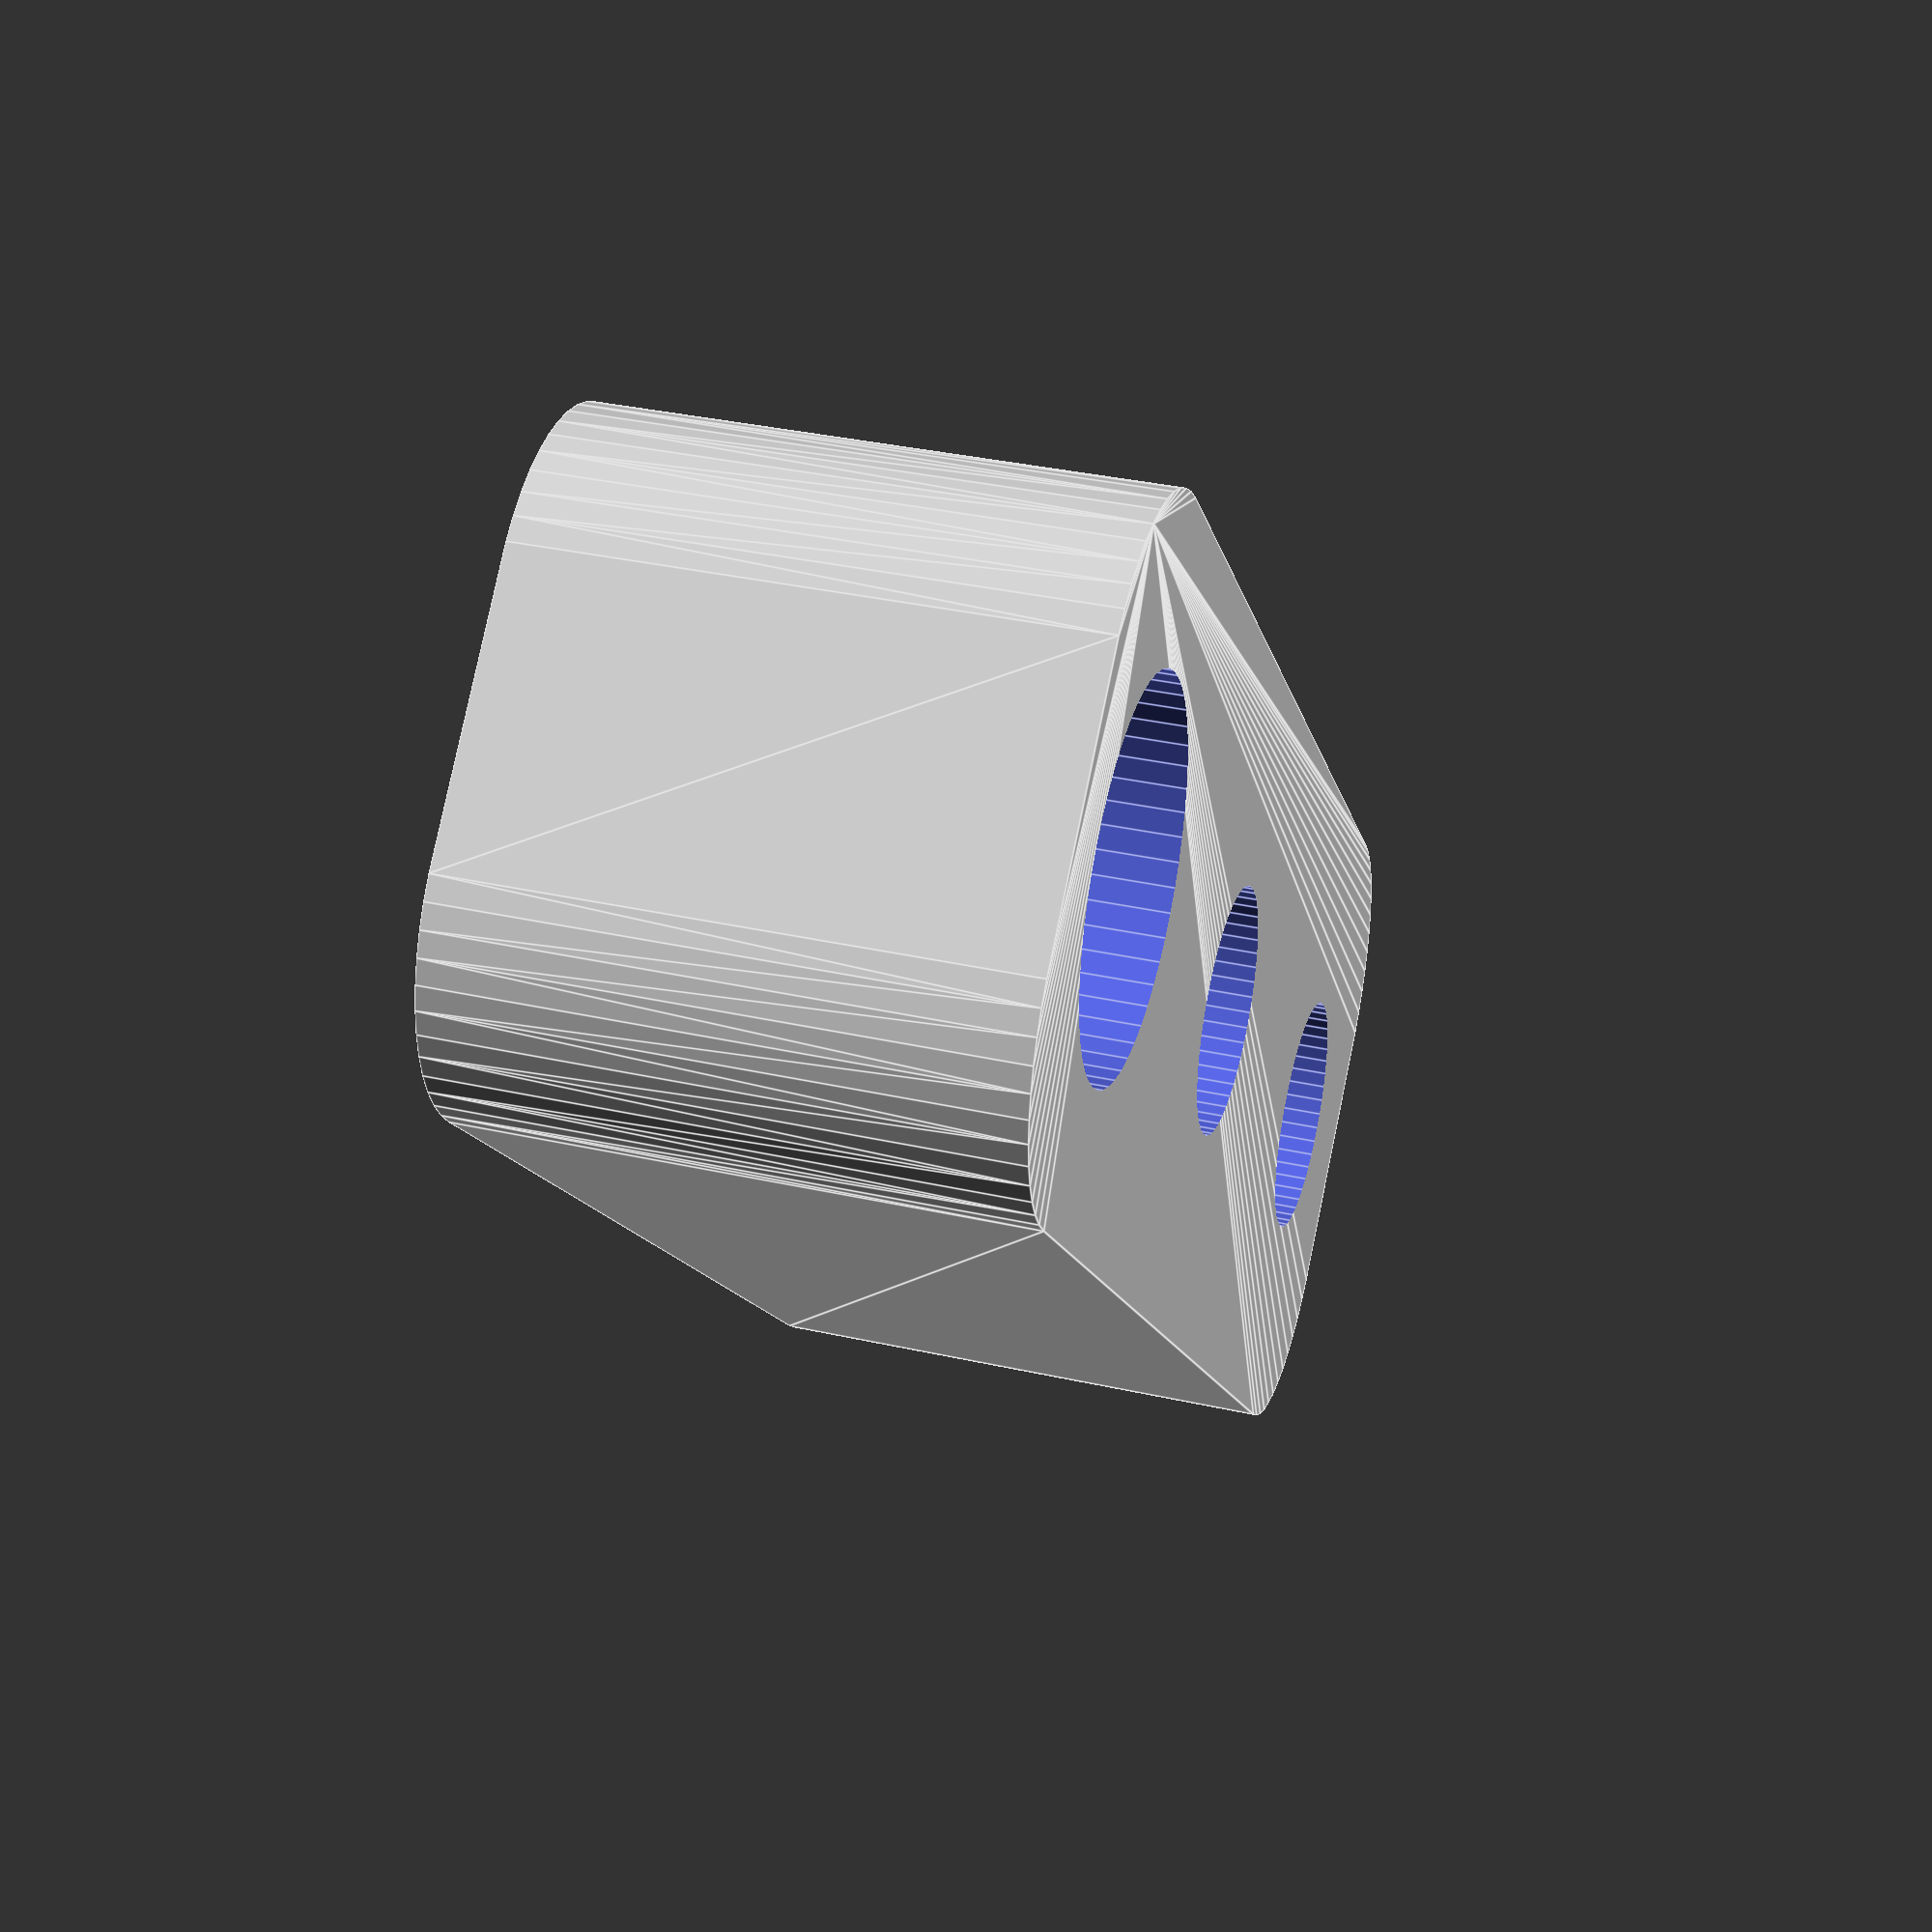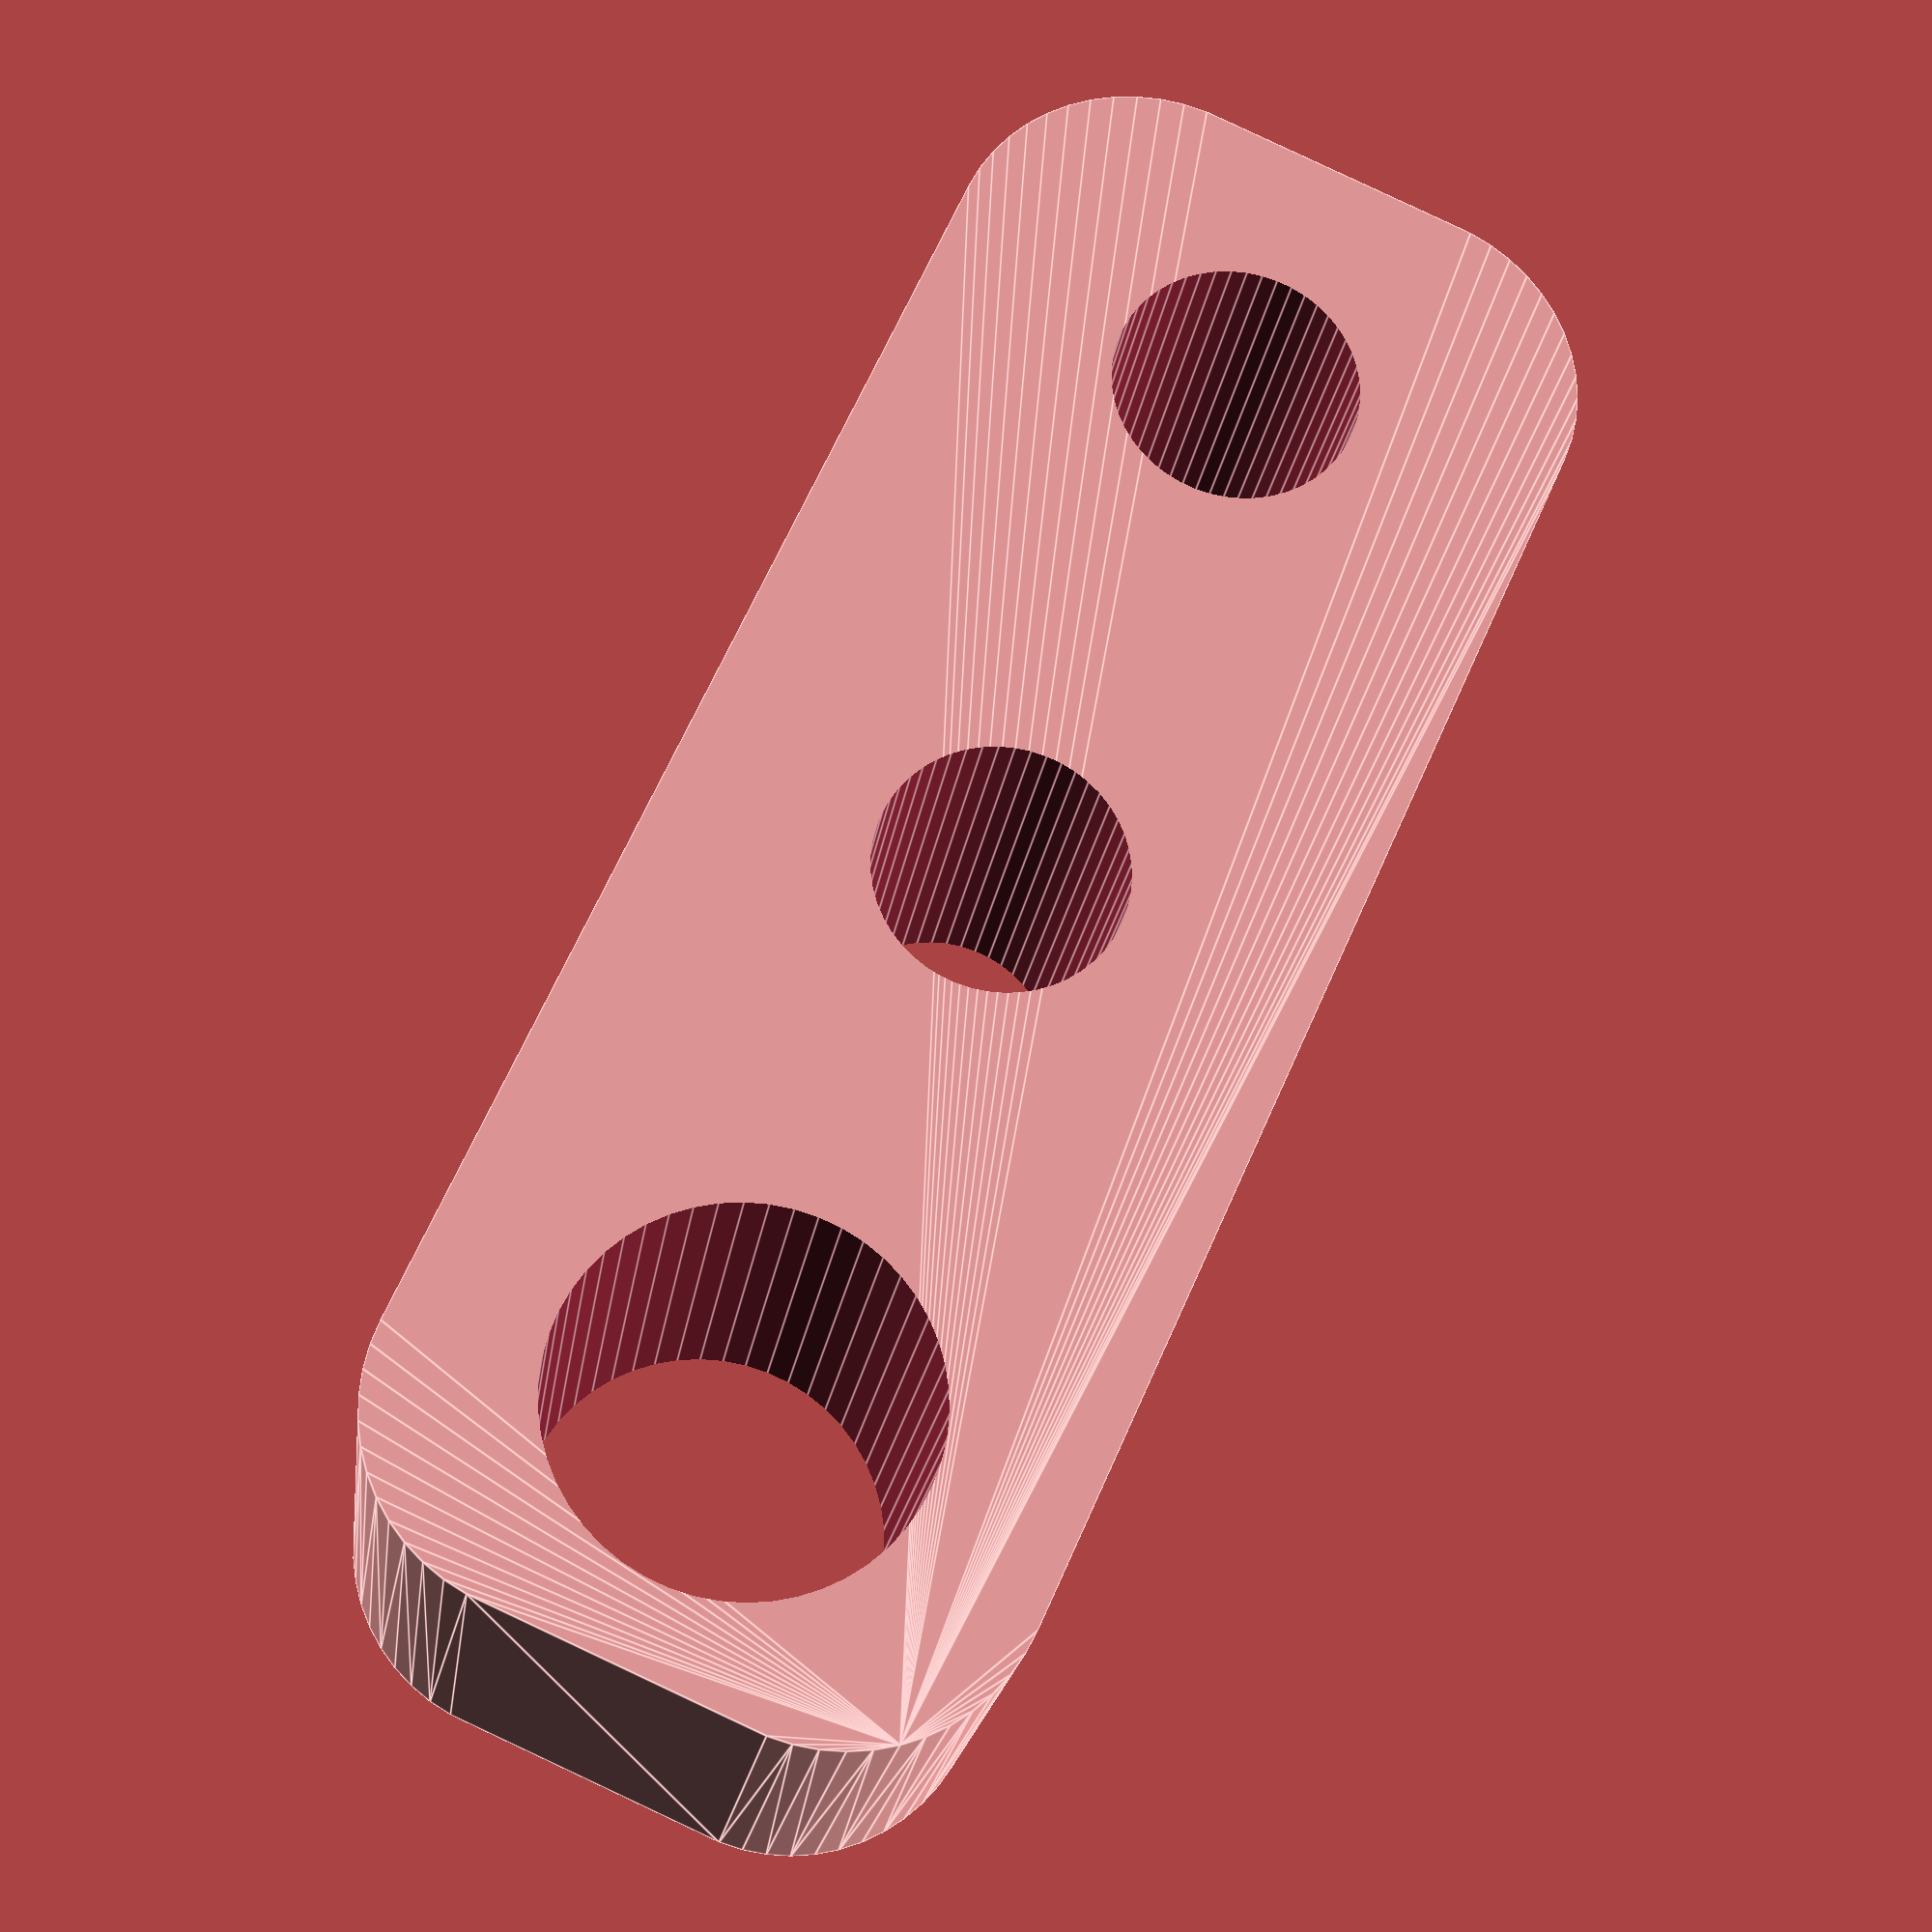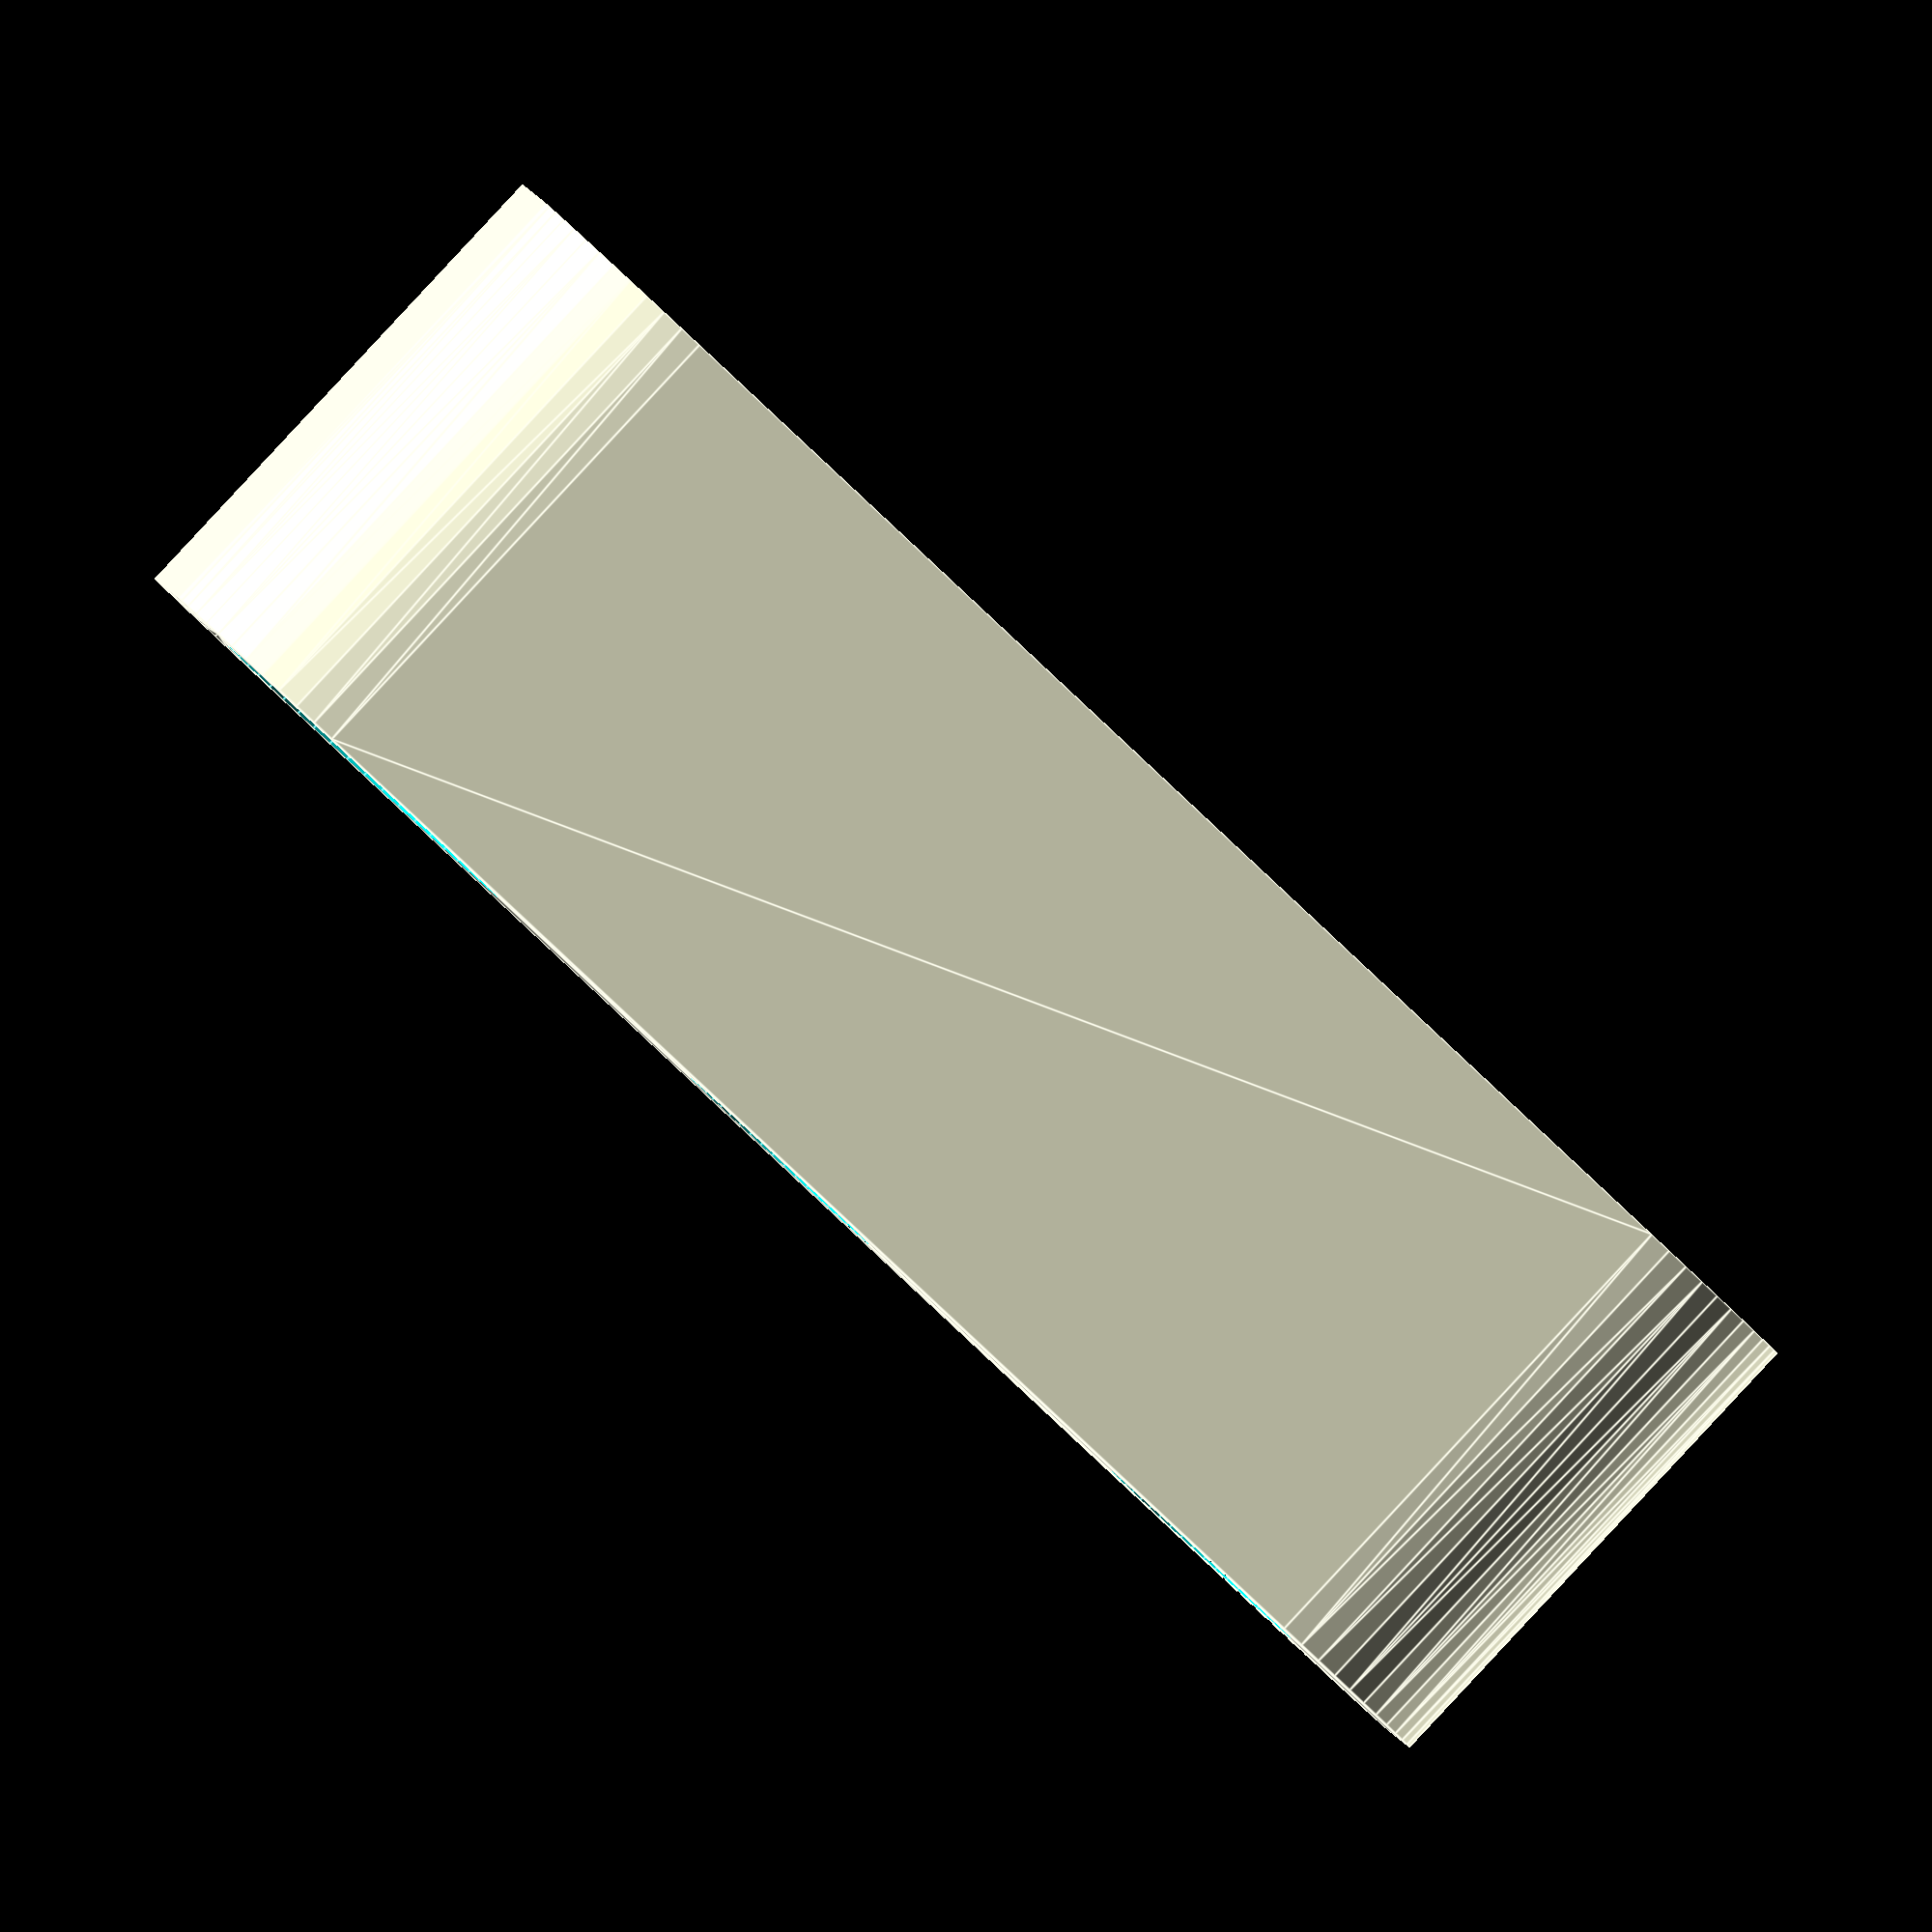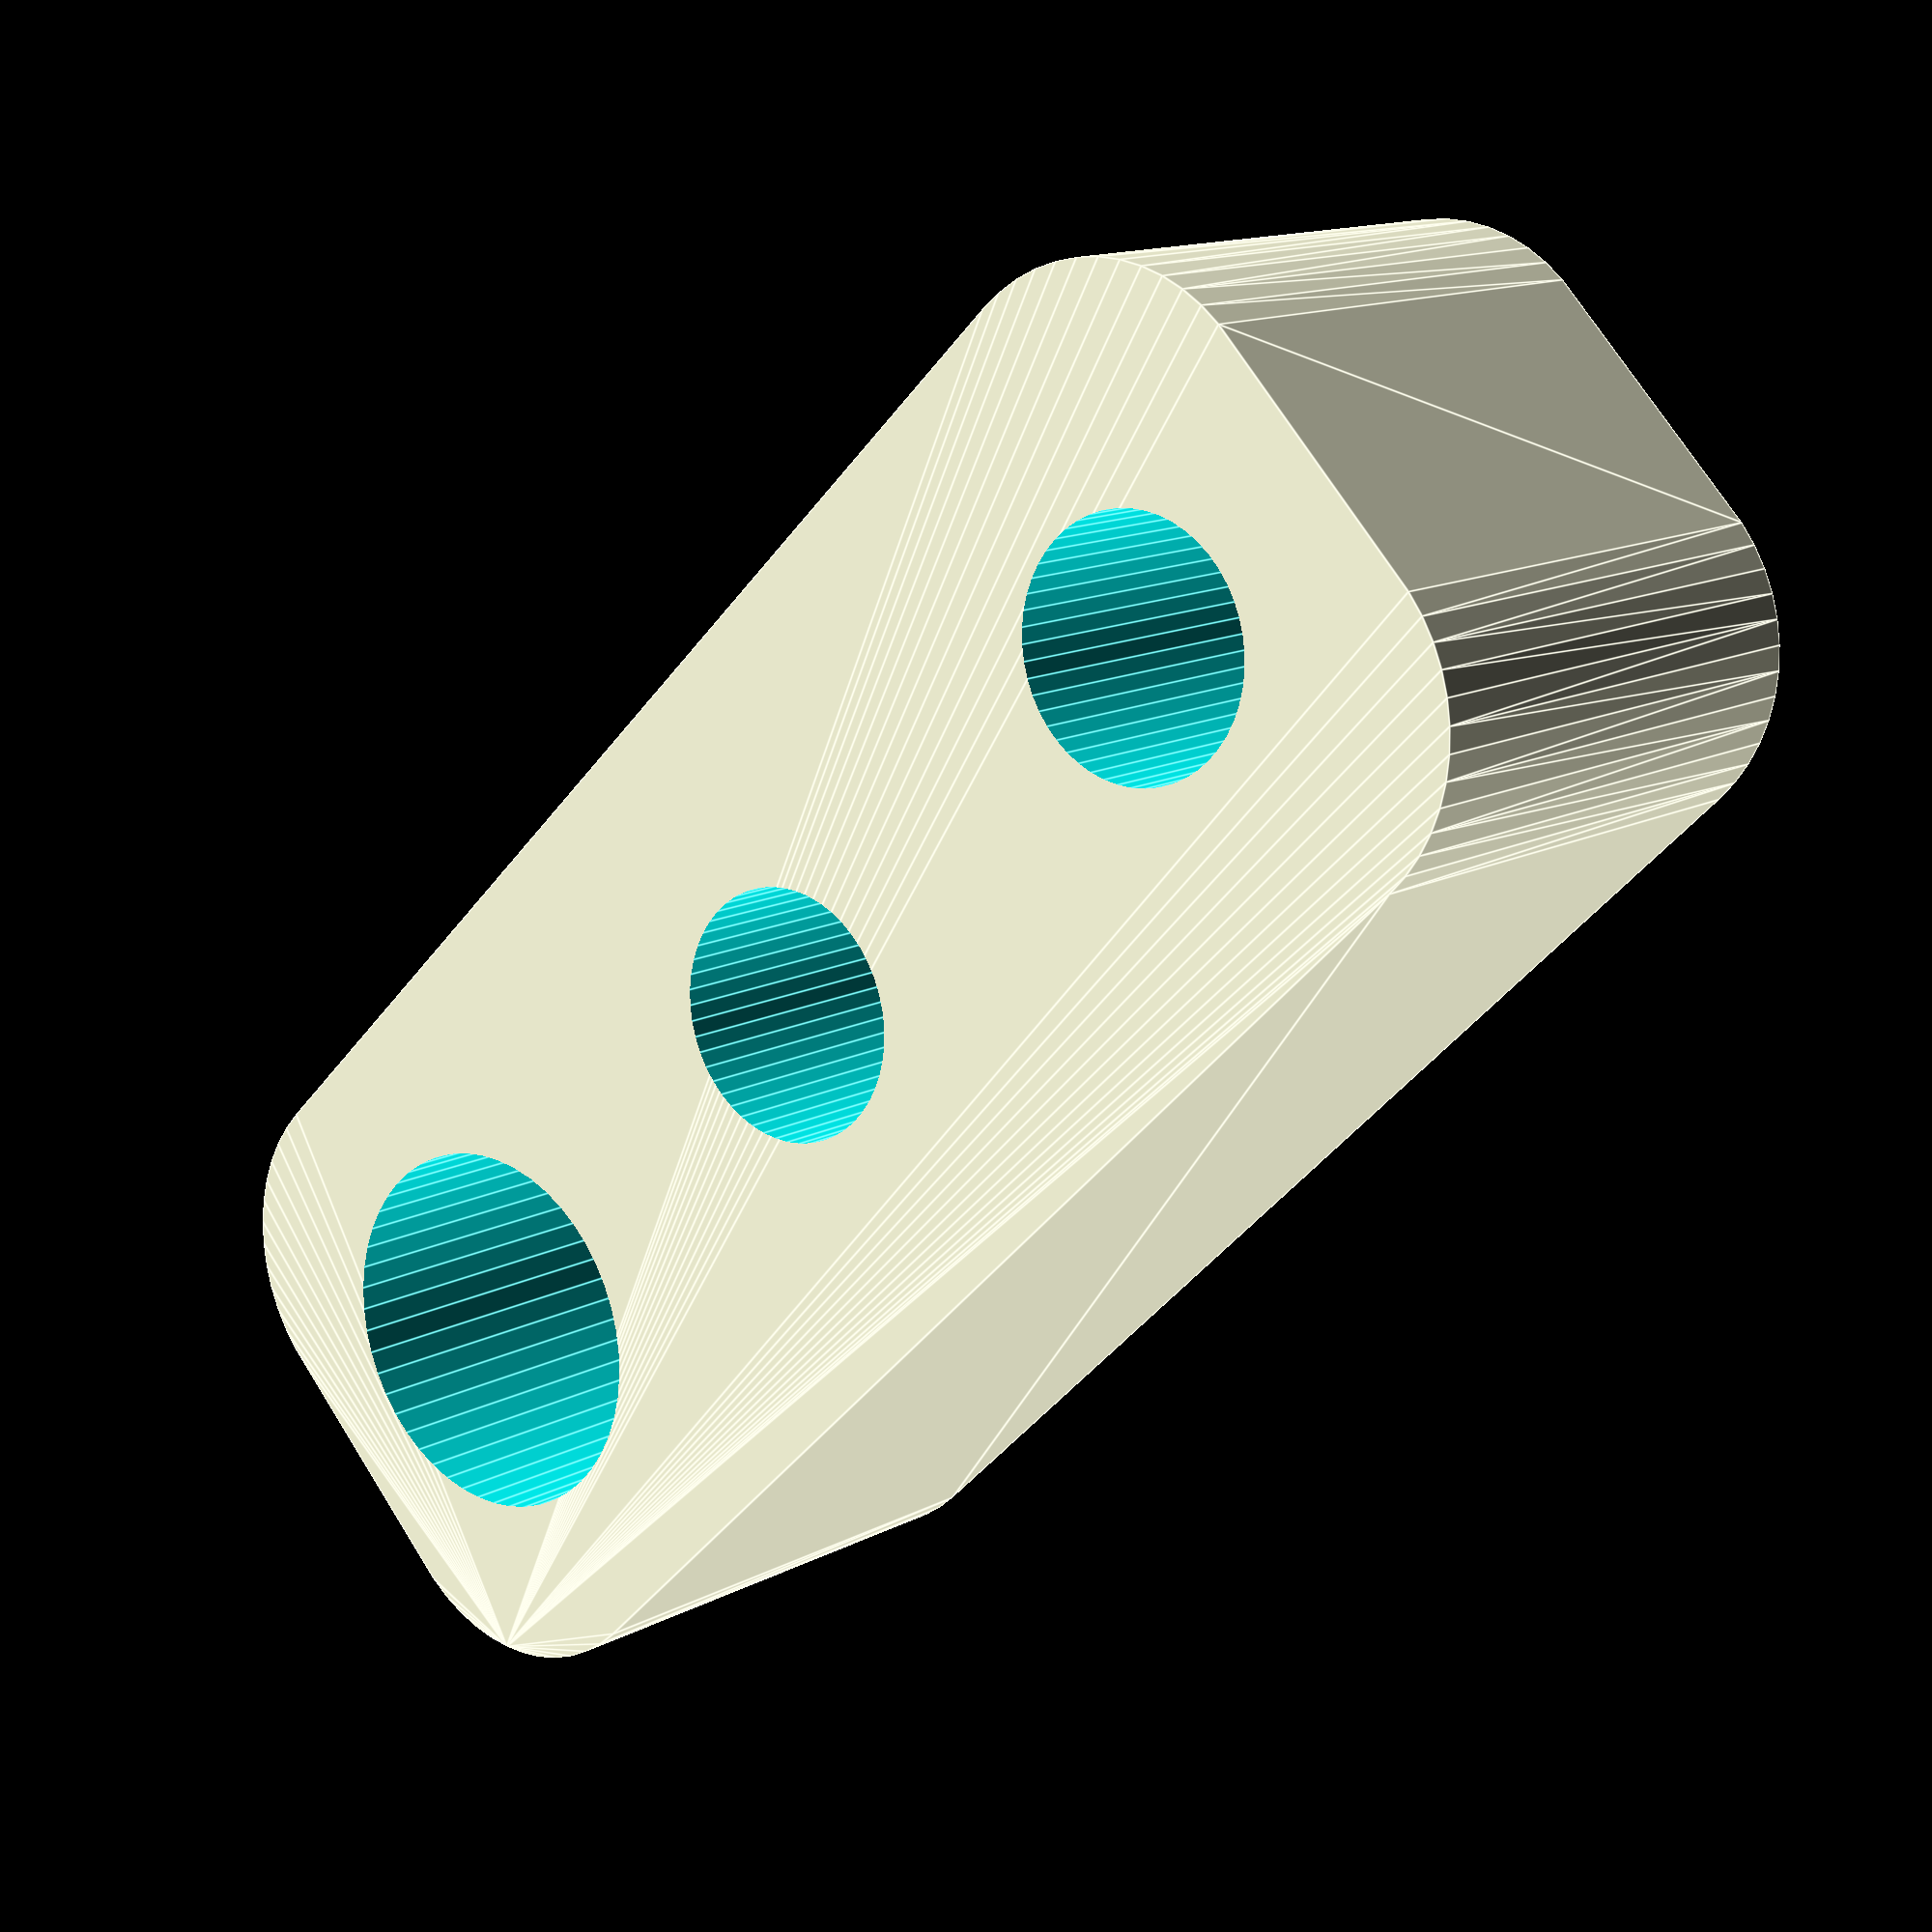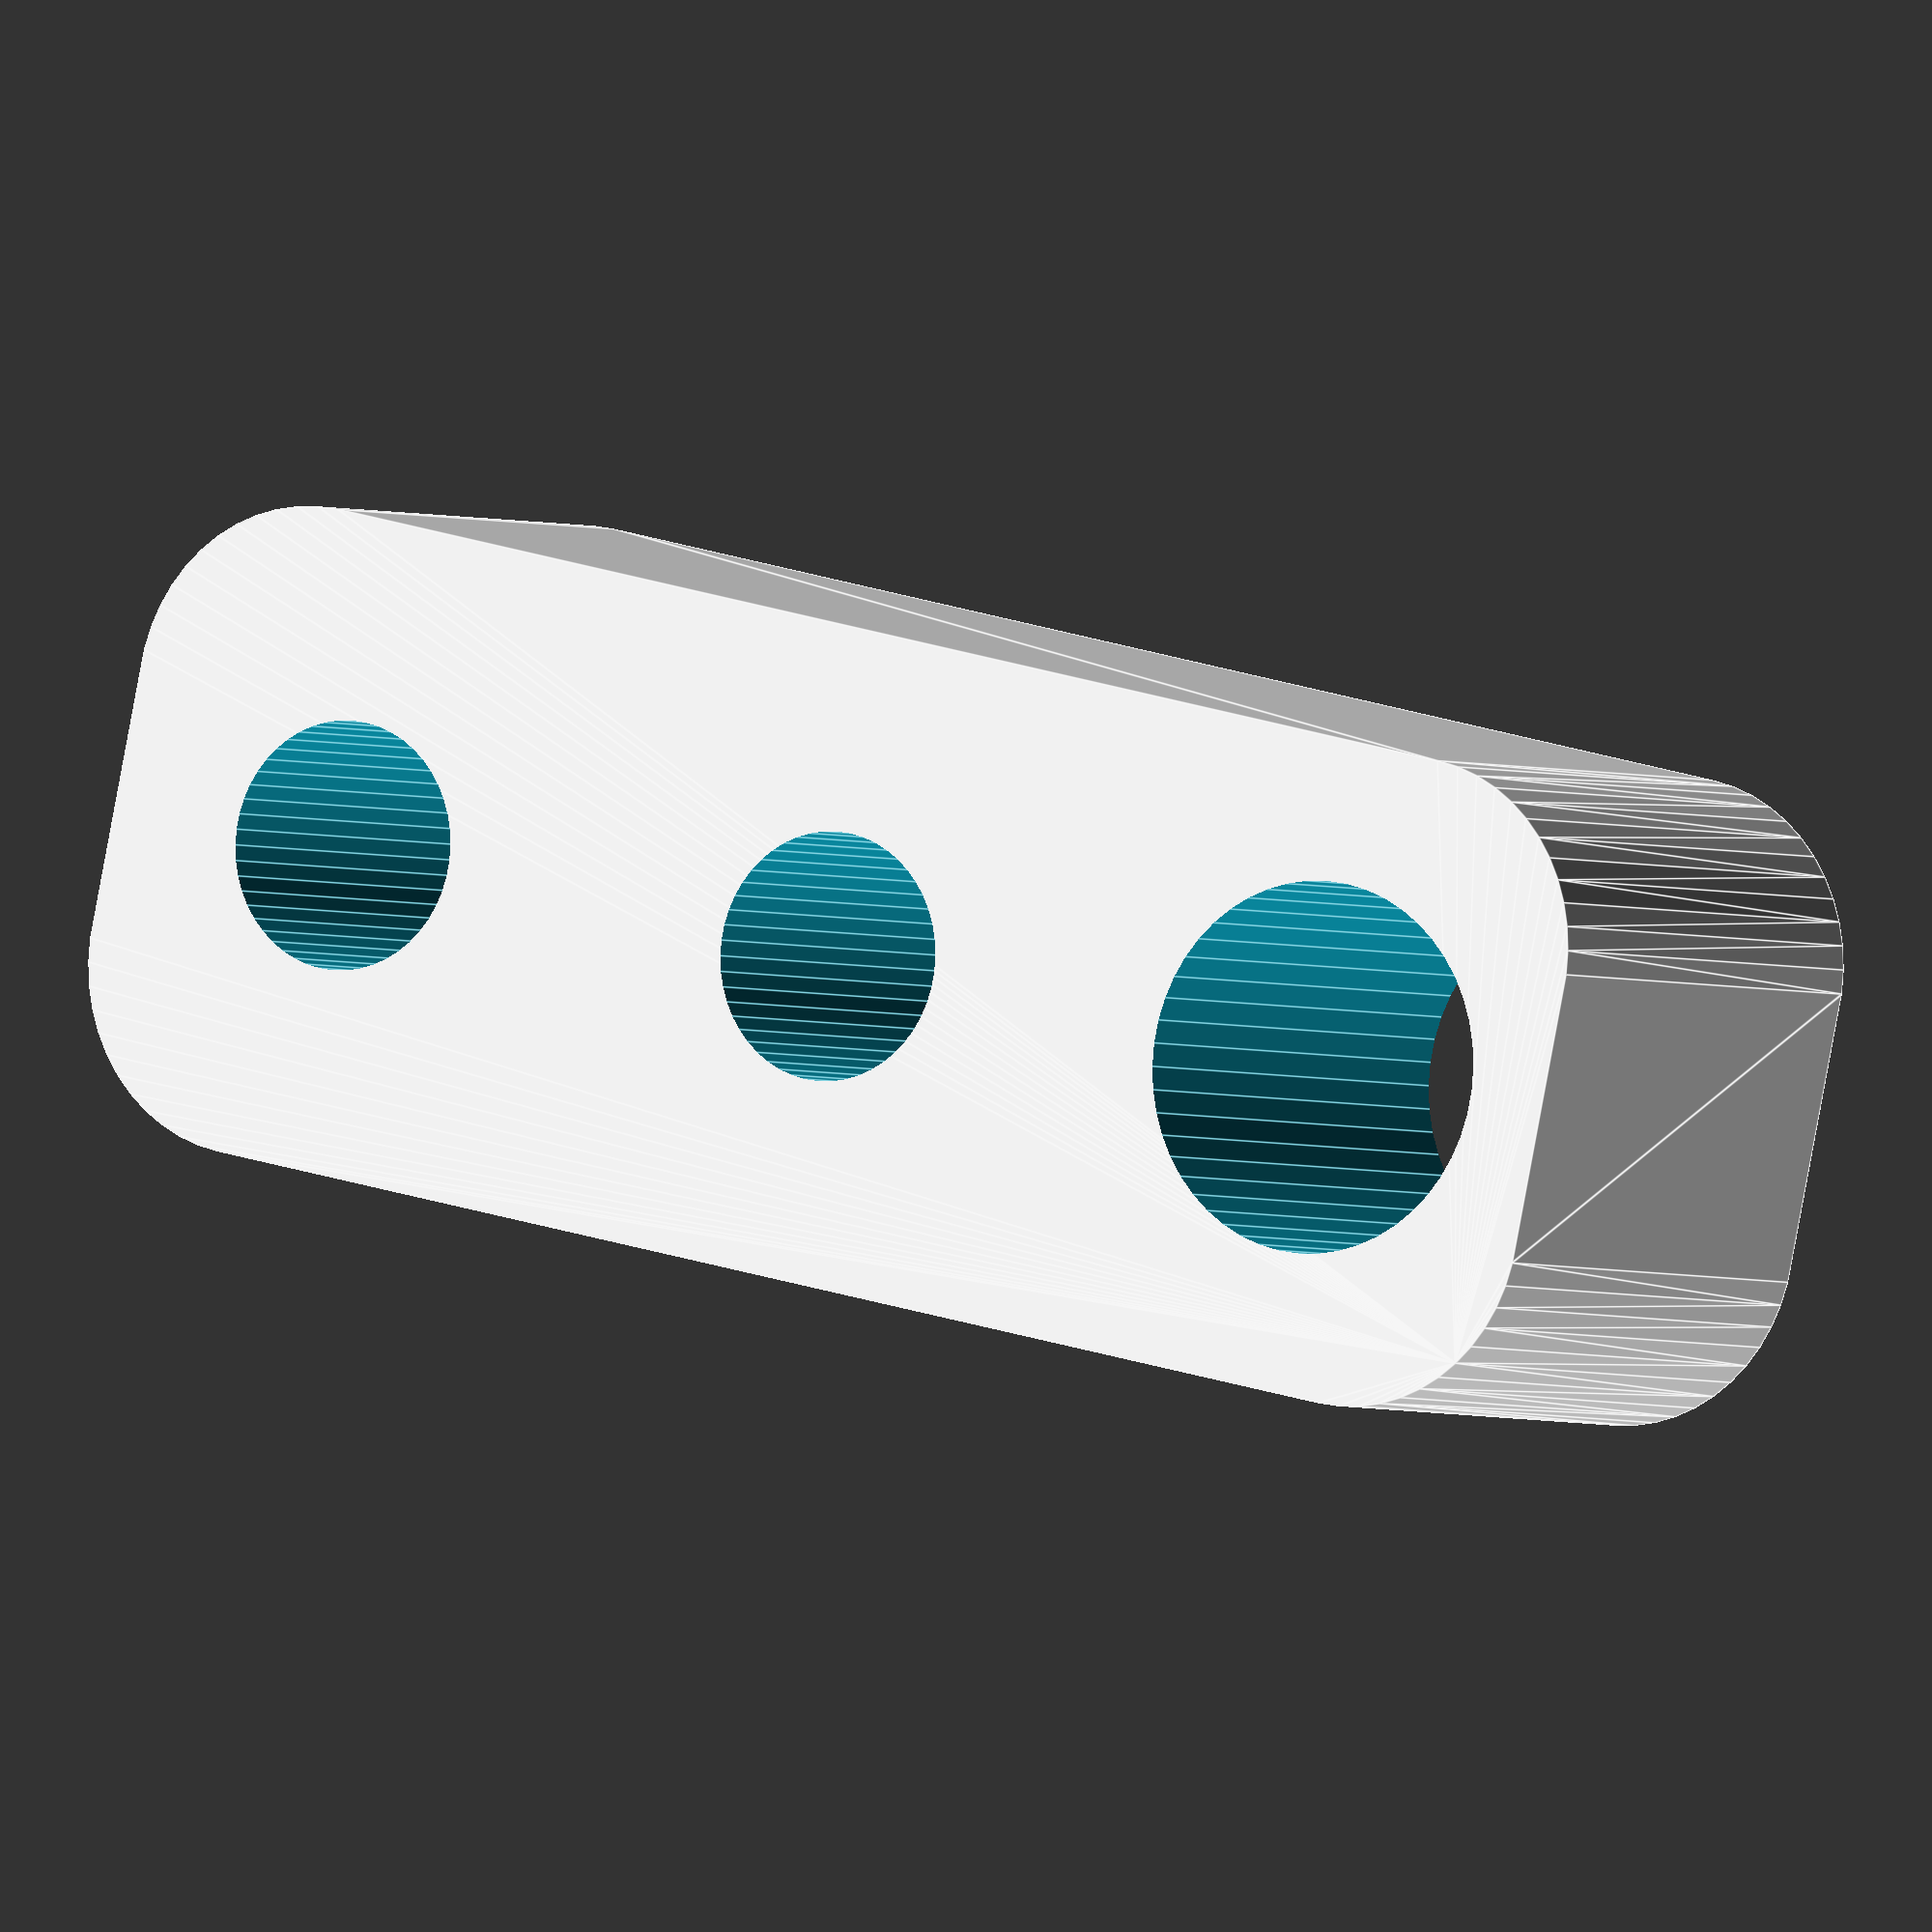
<openscad>
$fn = 50;


difference() {
	union() {
		translate(v = [0, 0, -7.0000000000]) {
			hull() {
				translate(v = [-3.5000000000, 17.0000000000, 0]) {
					cylinder(h = 14, r = 5);
				}
				translate(v = [3.5000000000, 17.0000000000, 0]) {
					cylinder(h = 14, r = 5);
				}
				translate(v = [-3.5000000000, -17.0000000000, 0]) {
					cylinder(h = 14, r = 5);
				}
				translate(v = [3.5000000000, -17.0000000000, 0]) {
					cylinder(h = 14, r = 5);
				}
			}
		}
	}
	union() {
		translate(v = [0.0000000000, -15.0000000000, -50.0000000000]) {
			cylinder(h = 100, r = 3.2500000000);
		}
		translate(v = [0.0000000000, 0.0000000000, -50.0000000000]) {
			cylinder(h = 100, r = 3.2500000000);
		}
		translate(v = [0, 15, -50.0000000000]) {
			cylinder(h = 100, r = 4.8500000000);
		}
	}
}
</openscad>
<views>
elev=324.2 azim=316.8 roll=286.3 proj=p view=edges
elev=200.2 azim=335.9 roll=7.2 proj=p view=edges
elev=270.6 azim=276.2 roll=43.0 proj=o view=edges
elev=346.7 azim=133.9 roll=219.9 proj=p view=edges
elev=2.4 azim=102.3 roll=30.8 proj=o view=edges
</views>
